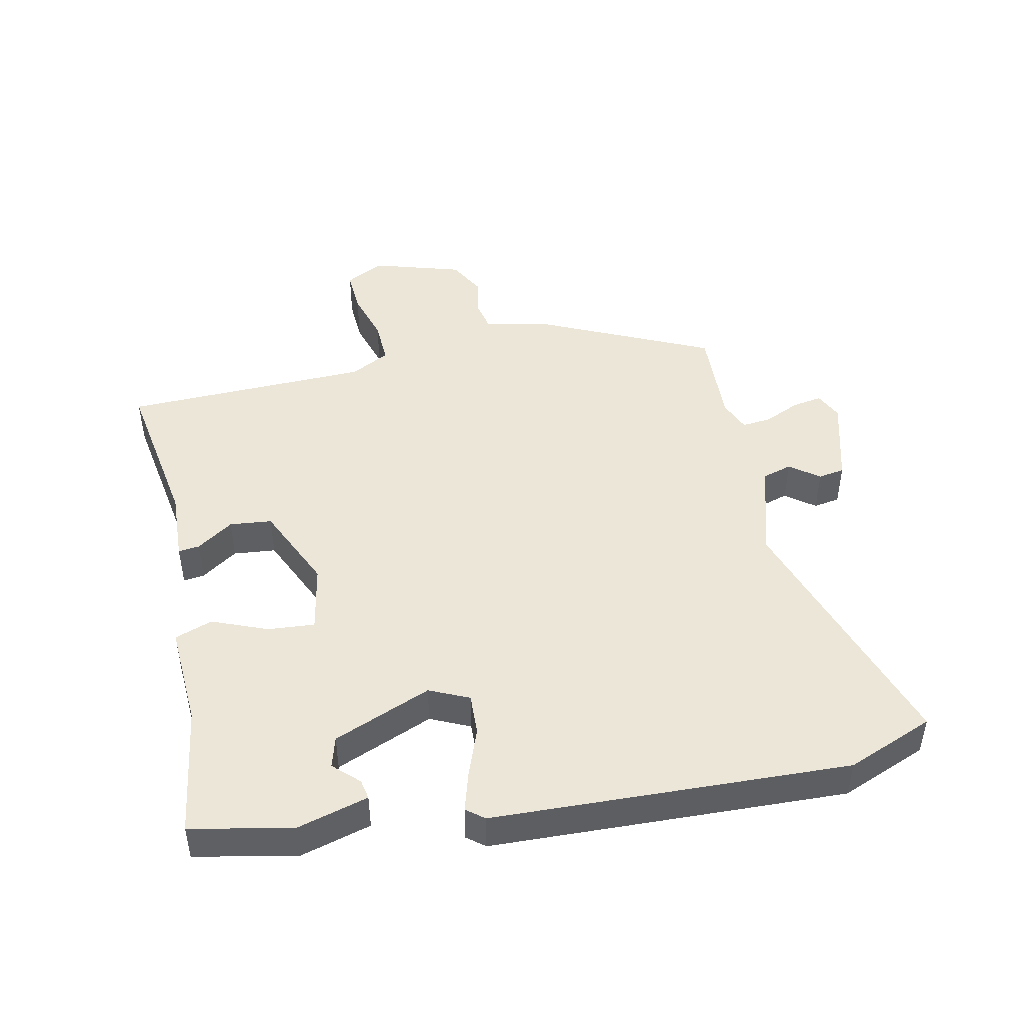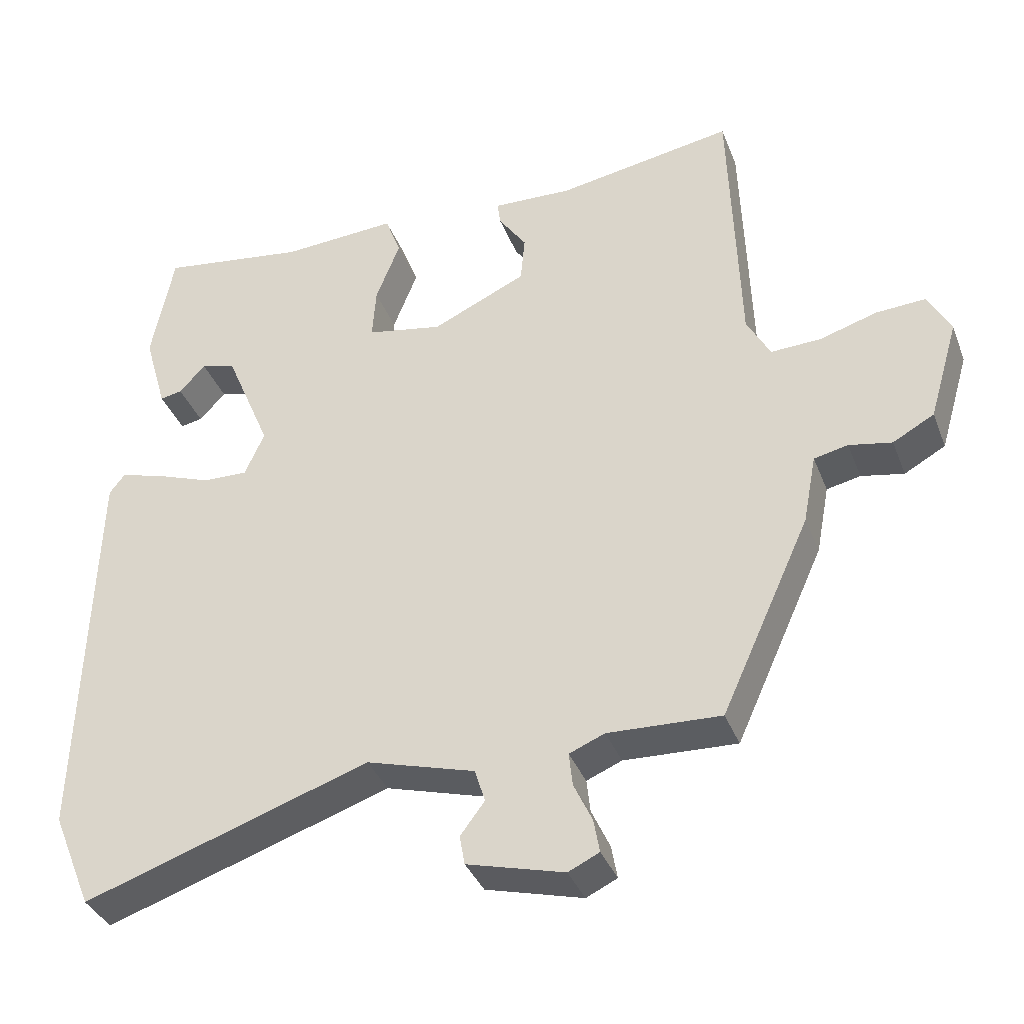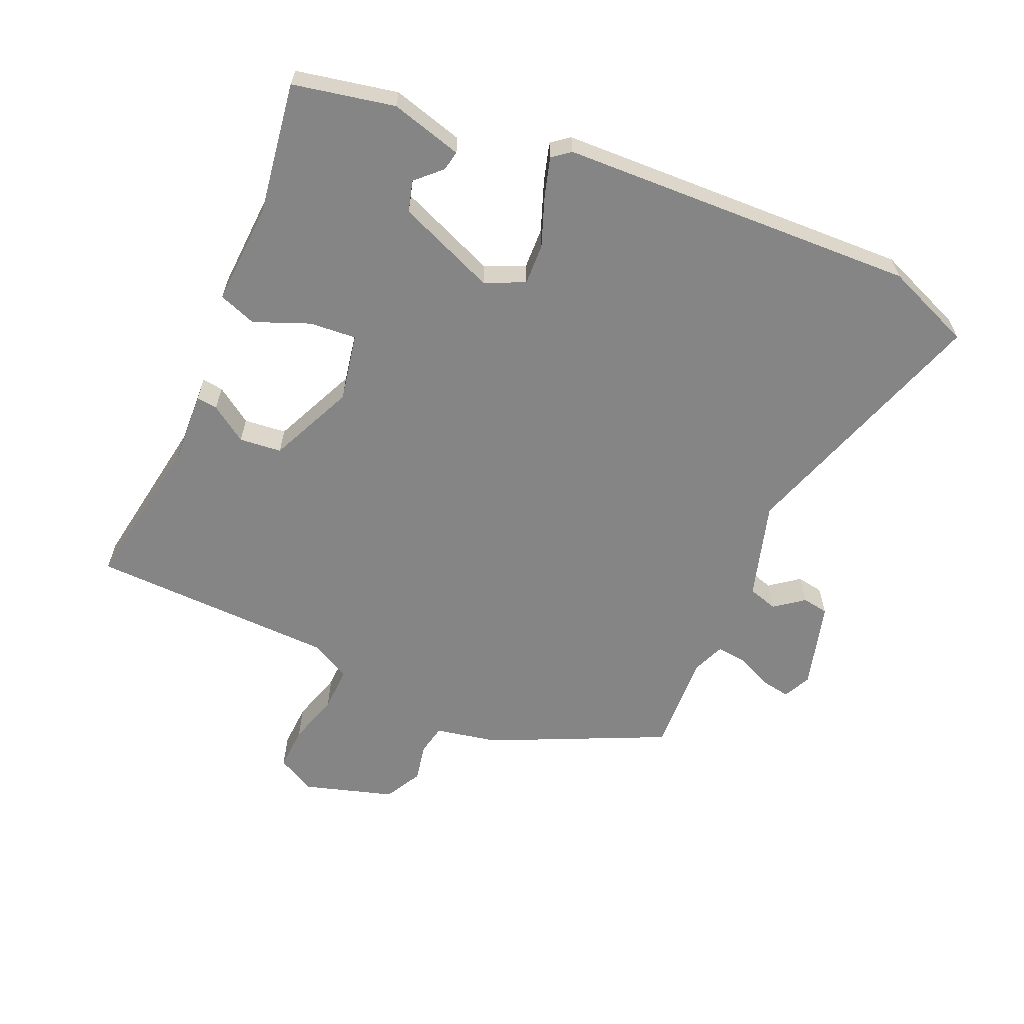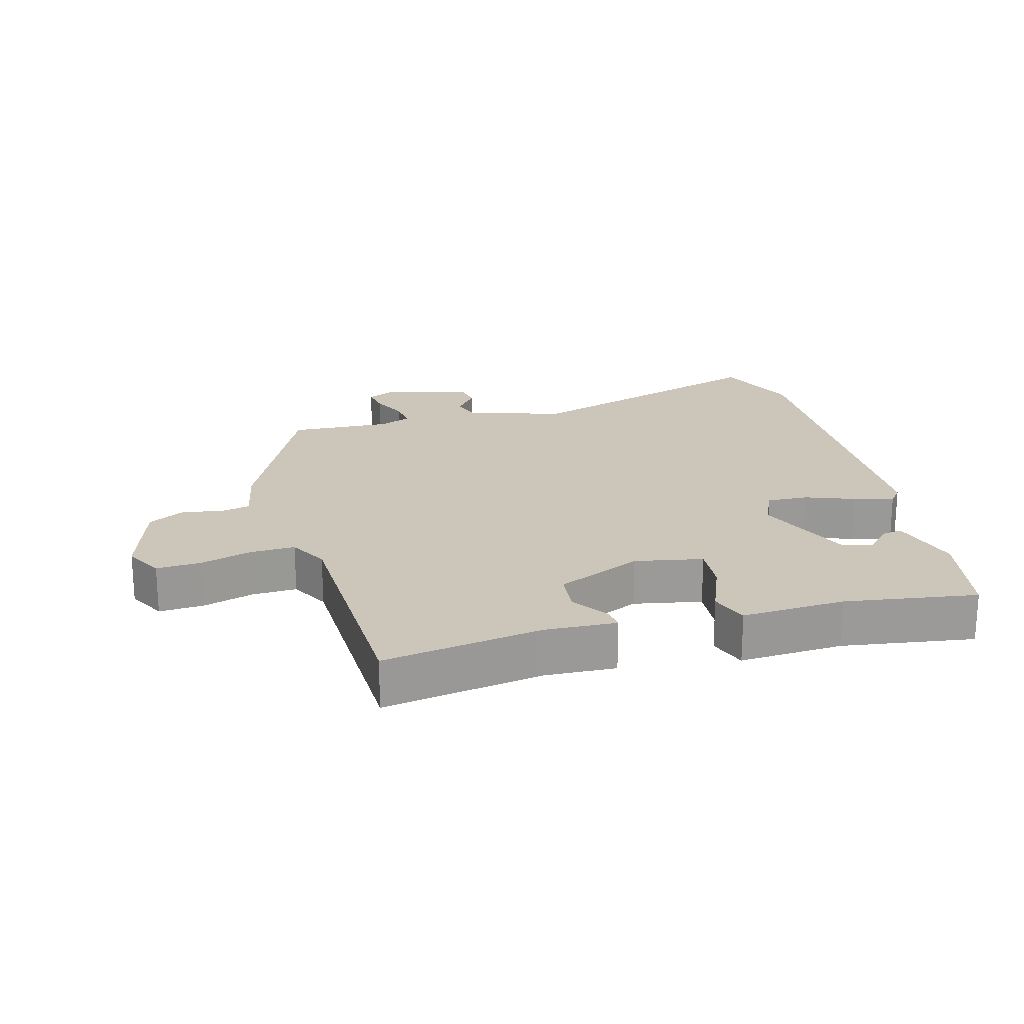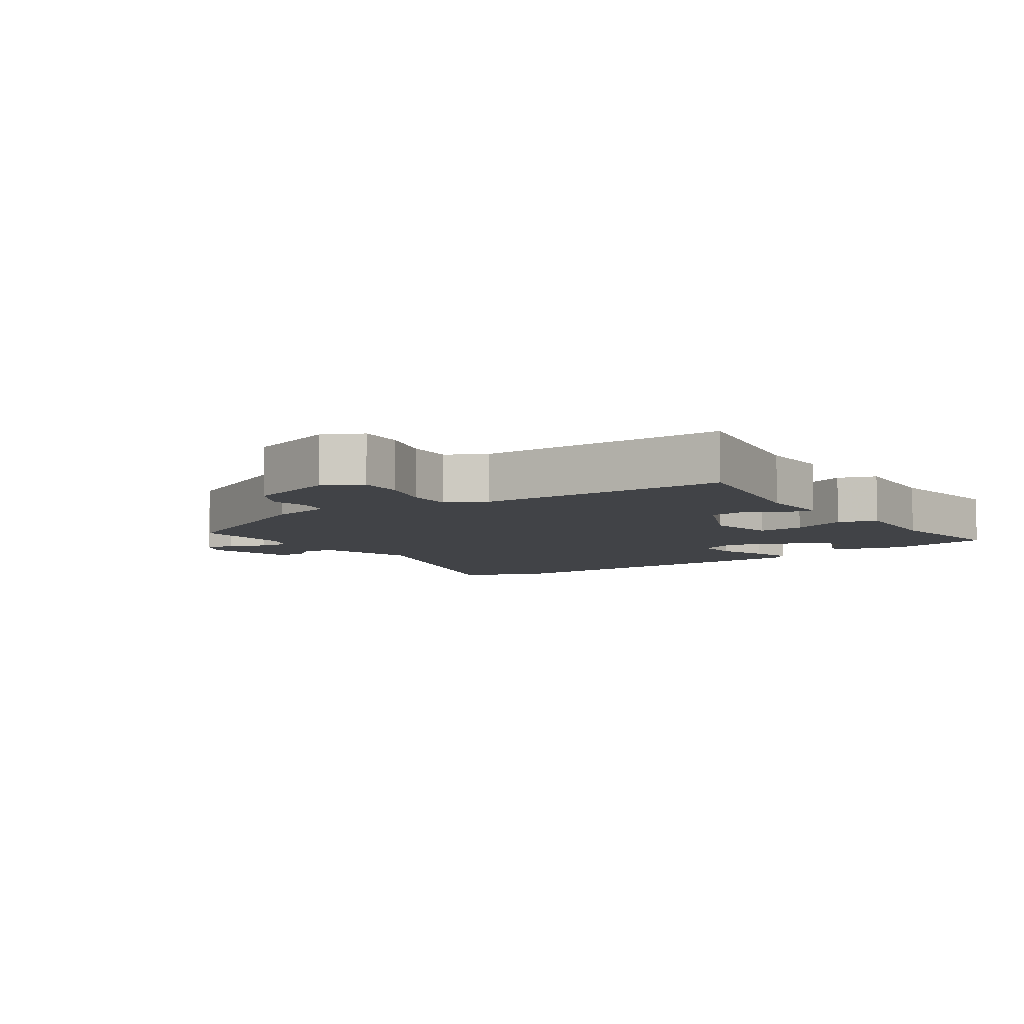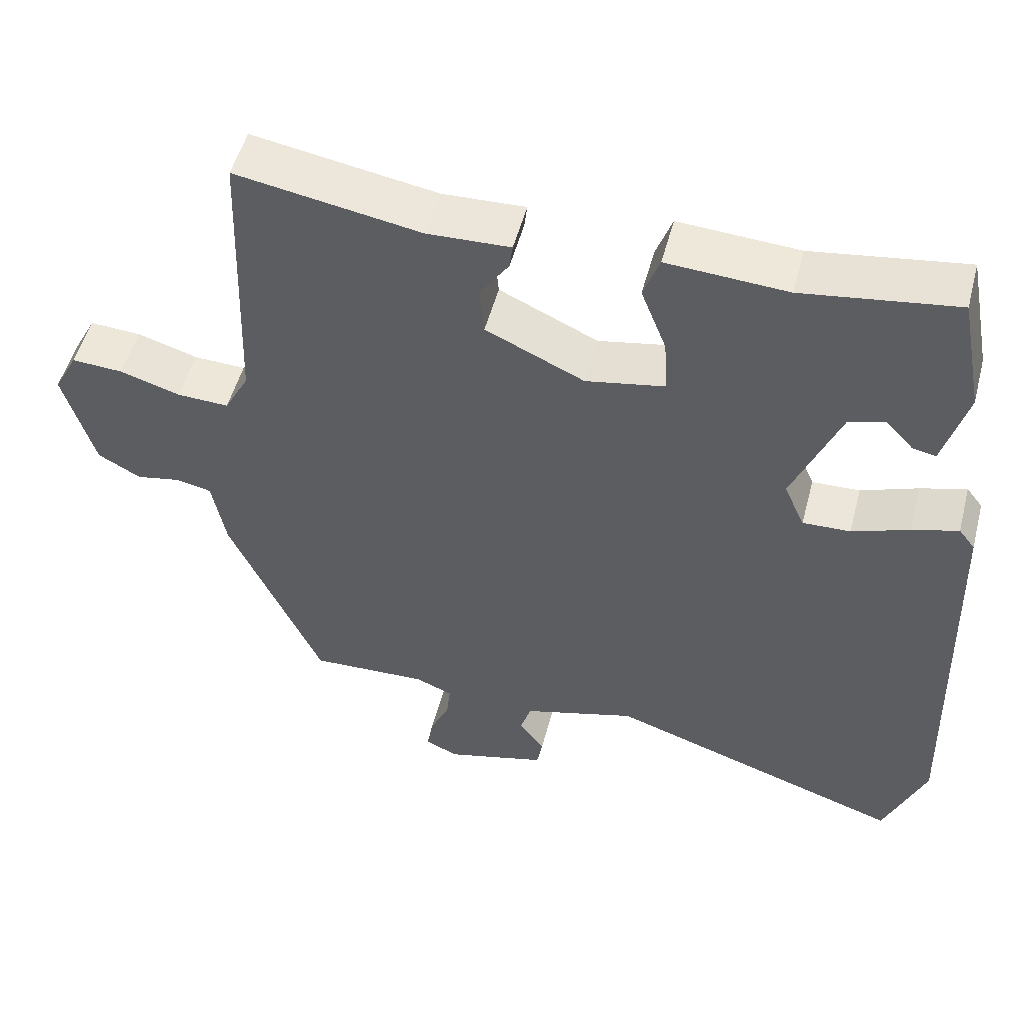
<metadata>
{"format":"obj","ext":"obj","renderer":"f3d","projection":"perspective","resolution":1024,"background":"white","views":[{"elev":46.6,"azim":78.4,"up":"+Y"},{"elev":-36.5,"azim":-160.3,"up":"+Z"},{"elev":-61.7,"azim":66.9,"up":"+Y"},{"elev":21.0,"azim":-14.8,"up":"+Y"},{"elev":-7.0,"azim":-54.8,"up":"+Y"},{"elev":51.3,"azim":14.6,"up":"+Z"}]}
</metadata>
<code>
v 0.431 0.07 0.496
v 0.461 0.07 0.342
v 0.43 0.07 0.234
v 0.4 0.07 0.24
v 0.364 0.07 0.278
v 0.317 0.07 0.265
v 0.255 0.07 0.117
v 0.282 0.07 0.057
v 0.344 0.07 0.059
v 0.418 0.07 0.086
v 0.478 0.07 0.103
v 0.499 0.07 0.076
v 0.515 0.07 -0.464
v 0.461 0.07 -0.595
v 0.072 0.07 -0.464
v -0.075 0.07 -0.506
v -0.089 0.07 -0.551
v -0.056 0.07 -0.595
v -0.063 0.07 -0.635
v -0.195 0.07 -0.67
v -0.237 0.07 -0.65
v -0.229 0.07 -0.605
v -0.204 0.07 -0.551
v -0.199 0.07 -0.506
v -0.247 0.07 -0.486
v -0.4 0.07 -0.492
v -0.521 0.07 -0.226
v -0.539 0.07 -0.132
v -0.585 0.07 -0.122
v -0.643 0.07 -0.133
v -0.699 0.07 -0.102
v -0.739 0.07 0.034
v -0.708 0.07 0.092
v -0.641 0.07 0.088
v -0.563 0.07 0.064
v -0.495 0.07 0.061
v -0.463 0.07 0.12
v -0.45 0.07 0.494
v -0.21 0.07 0.453
v -0.102 0.07 0.457
v -0.106 0.07 0.425
v -0.144 0.07 0.37
v -0.138 0.07 0.306
v -0.01 0.07 0.247
v 0.093 0.07 0.266
v 0.088 0.07 0.337
v 0.055 0.07 0.421
v 0.076 0.07 0.478
v 0.232 0.07 0.468
v 0.431 0 0.496
v 0.461 0 0.342
v 0.43 0 0.234
v 0.4 0 0.24
v 0.364 0 0.278
v 0.317 0 0.265
v 0.255 0 0.117
v 0.282 0 0.057
v 0.344 0 0.059
v 0.418 0 0.086
v 0.478 0 0.103
v 0.499 0 0.076
v 0.515 0 -0.464
v 0.461 0 -0.595
v 0.072 0 -0.464
v -0.075 0 -0.506
v -0.089 0 -0.551
v -0.056 0 -0.595
v -0.063 0 -0.635
v -0.195 0 -0.67
v -0.237 0 -0.65
v -0.229 0 -0.605
v -0.204 0 -0.551
v -0.199 0 -0.506
v -0.247 0 -0.486
v -0.4 0 -0.492
v -0.521 0 -0.226
v -0.539 0 -0.132
v -0.585 0 -0.122
v -0.643 0 -0.133
v -0.699 0 -0.102
v -0.739 0 0.034
v -0.708 0 0.092
v -0.641 0 0.088
v -0.563 0 0.064
v -0.495 0 0.061
v -0.463 0 0.12
v -0.45 0 0.494
v -0.21 0 0.453
v -0.102 0 0.457
v -0.106 0 0.425
v -0.144 0 0.37
v -0.138 0 0.306
v -0.01 0 0.247
v 0.093 0 0.266
v 0.088 0 0.337
v 0.055 0 0.421
v 0.076 0 0.478
v 0.232 0 0.468
f 46 47 48 49
f 49 1 2
f 46 49 2
f 45 46 2
f 39 40 41 42
f 39 42 43
f 38 39 43
f 37 38 43
f 36 37 43 44
f 33 34 35
f 32 33 35
f 31 32 35
f 30 31 35
f 29 30 35
f 28 29 35 36
f 36 44 45
f 28 36 45
f 27 28 45
f 26 27 45
f 25 26 45
f 21 22 23
f 20 21 23
f 19 20 23
f 18 19 23
f 17 18 23
f 16 17 23 24
f 24 25 45
f 16 24 45
f 15 16 45
f 13 14 15
f 12 13 15
f 11 12 15
f 10 11 15
f 9 10 15
f 2 3 4 5
f 2 5 6
f 45 2 6
f 8 9 15
f 7 8 15 45
f 6 7 45
f 98 97 96 95
f 51 50 98
f 51 98 95
f 51 95 94
f 91 90 89 88
f 92 91 88
f 92 88 87
f 92 87 86
f 93 92 86 85
f 84 83 82
f 84 82 81
f 84 81 80
f 84 80 79
f 84 79 78
f 85 84 78 77
f 94 93 85
f 94 85 77
f 94 77 76
f 94 76 75
f 94 75 74
f 72 71 70
f 72 70 69
f 72 69 68
f 72 68 67
f 72 67 66
f 73 72 66 65
f 94 74 73
f 94 73 65
f 94 65 64
f 64 63 62
f 64 62 61
f 64 61 60
f 64 60 59
f 64 59 58
f 54 53 52 51
f 55 54 51
f 55 51 94
f 64 58 57
f 94 64 57 56
f 94 56 55
f 1 50 51 2
f 2 51 52 3
f 3 52 53 4
f 4 53 54 5
f 5 54 55 6
f 6 55 56 7
f 7 56 57 8
f 8 57 58 9
f 9 58 59 10
f 10 59 60 11
f 11 60 61 12
f 12 61 62 13
f 13 62 63 14
f 14 63 64 15
f 15 64 65 16
f 16 65 66 17
f 17 66 67 18
f 18 67 68 19
f 19 68 69 20
f 20 69 70 21
f 21 70 71 22
f 22 71 72 23
f 23 72 73 24
f 24 73 74 25
f 25 74 75 26
f 26 75 76 27
f 27 76 77 28
f 28 77 78 29
f 29 78 79 30
f 30 79 80 31
f 31 80 81 32
f 32 81 82 33
f 33 82 83 34
f 34 83 84 35
f 35 84 85 36
f 36 85 86 37
f 37 86 87 38
f 38 87 88 39
f 39 88 89 40
f 40 89 90 41
f 41 90 91 42
f 42 91 92 43
f 43 92 93 44
f 44 93 94 45
f 45 94 95 46
f 46 95 96 47
f 47 96 97 48
f 48 97 98 49
f 49 98 50 1

</code>
